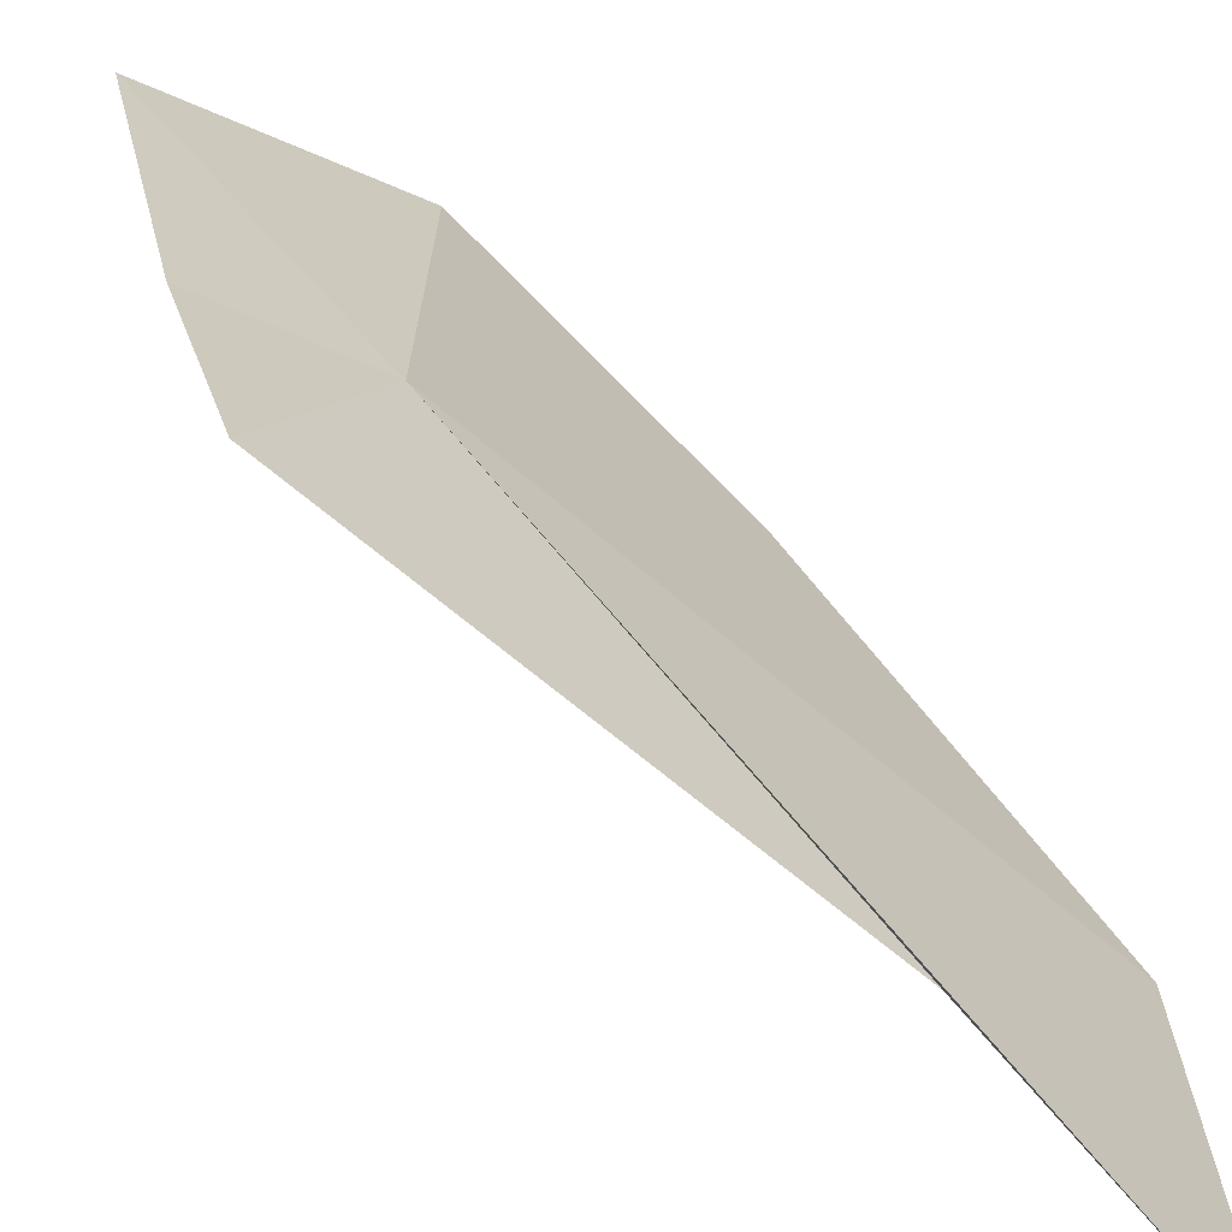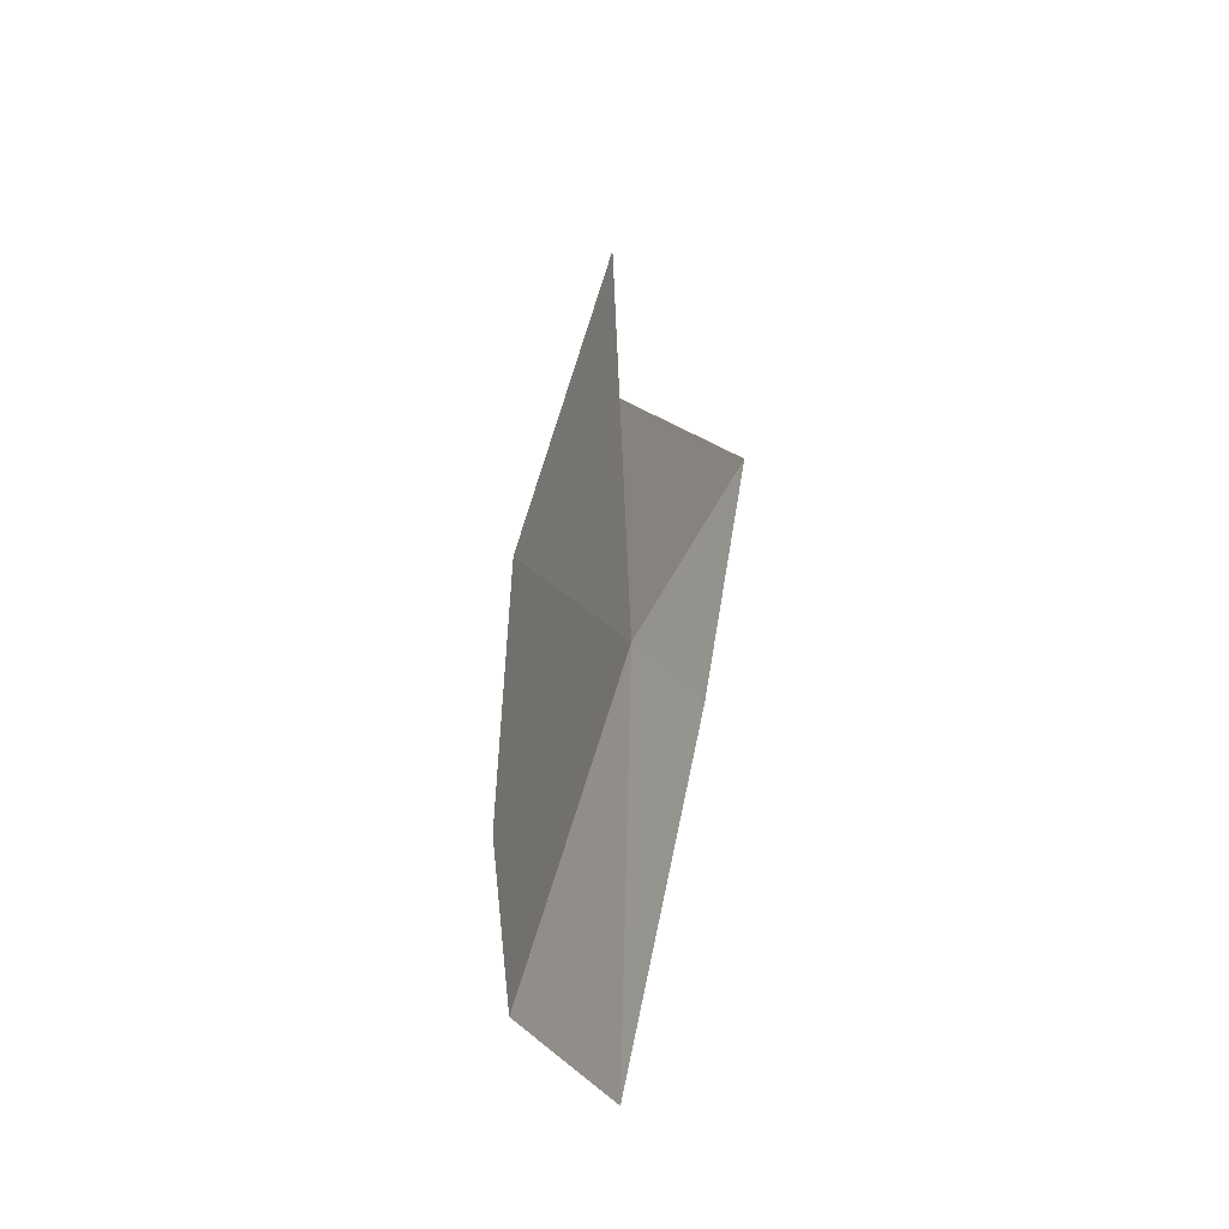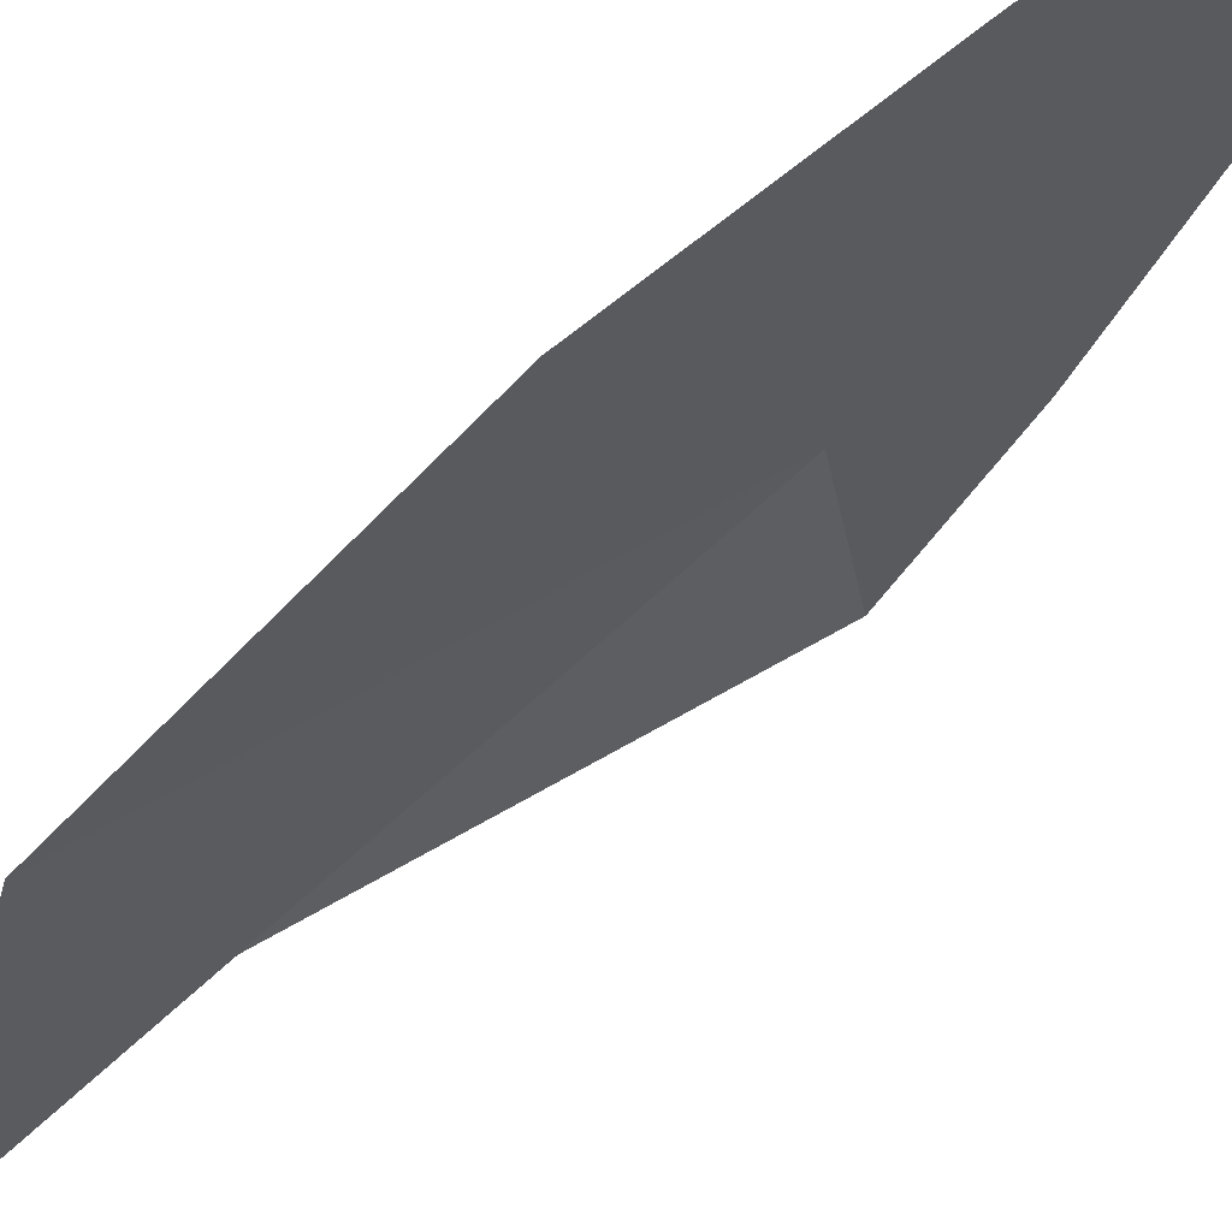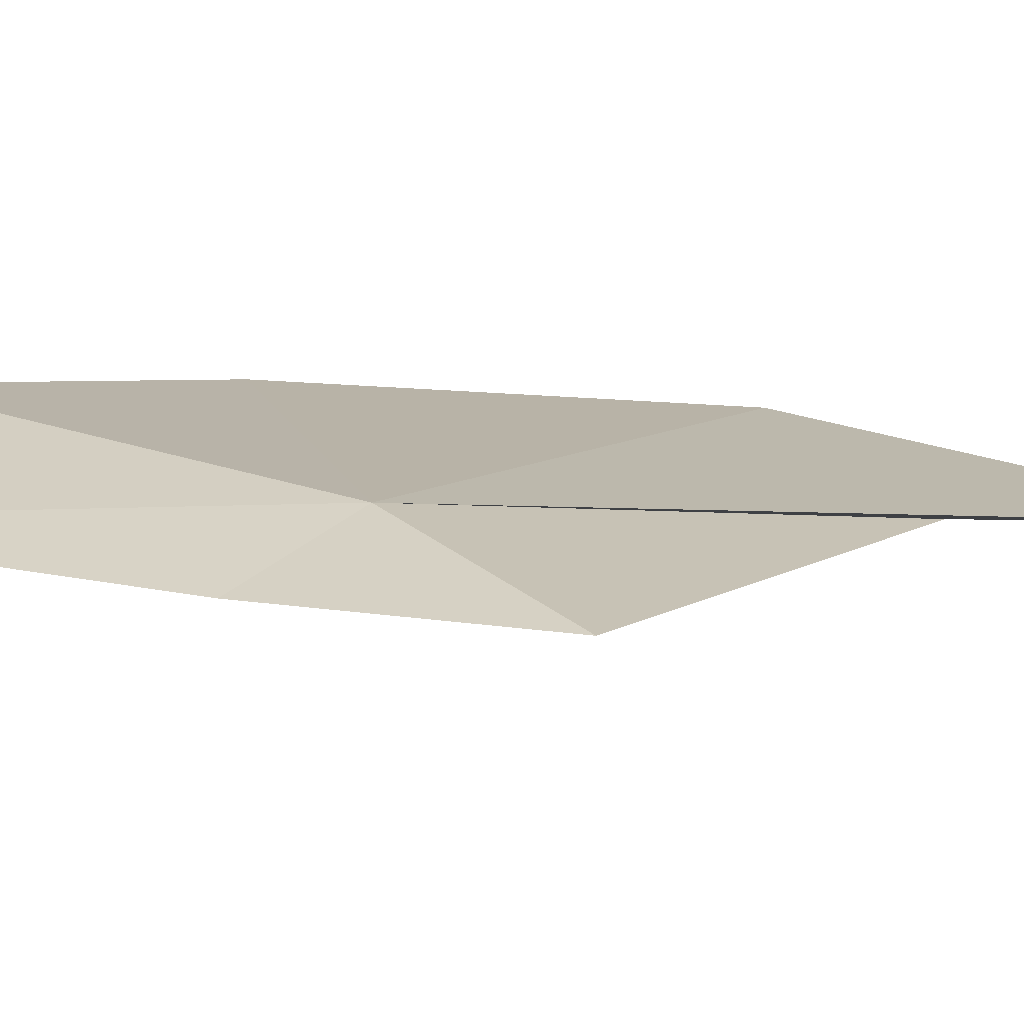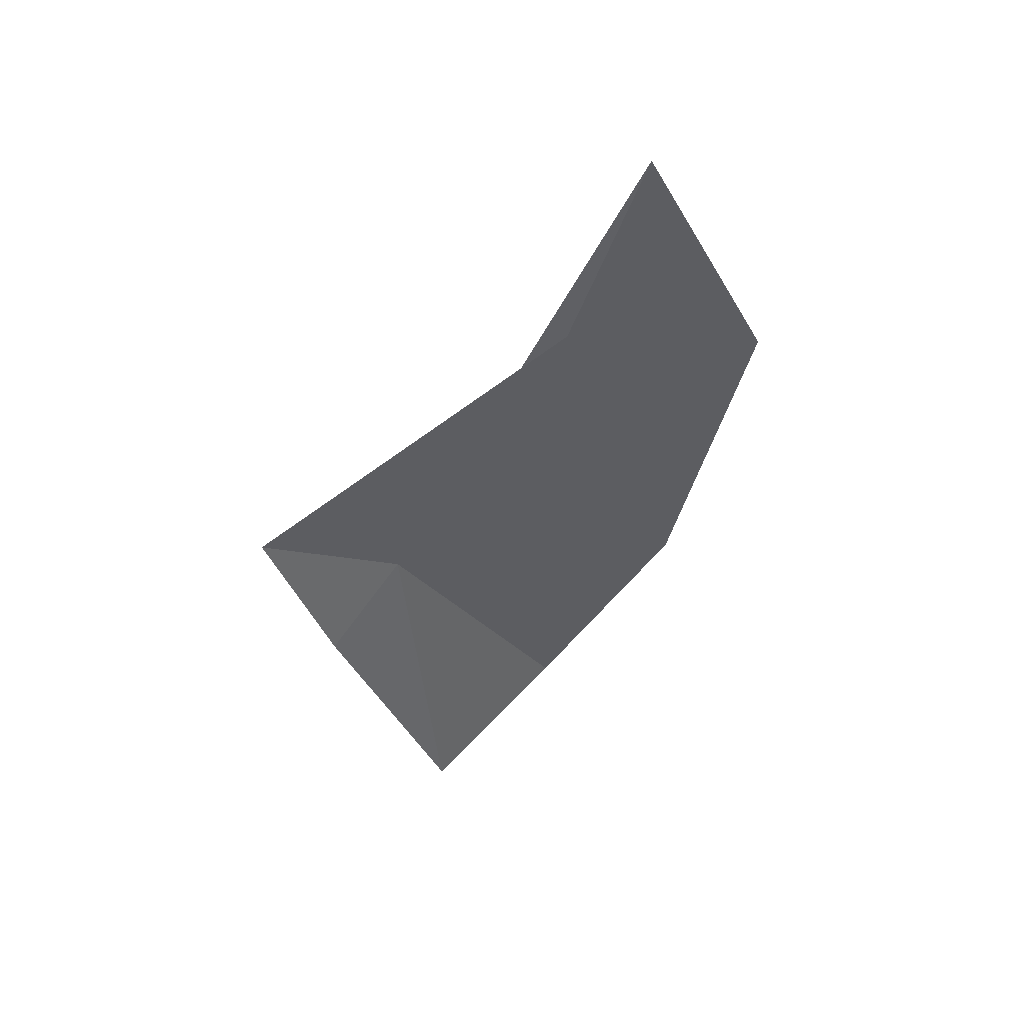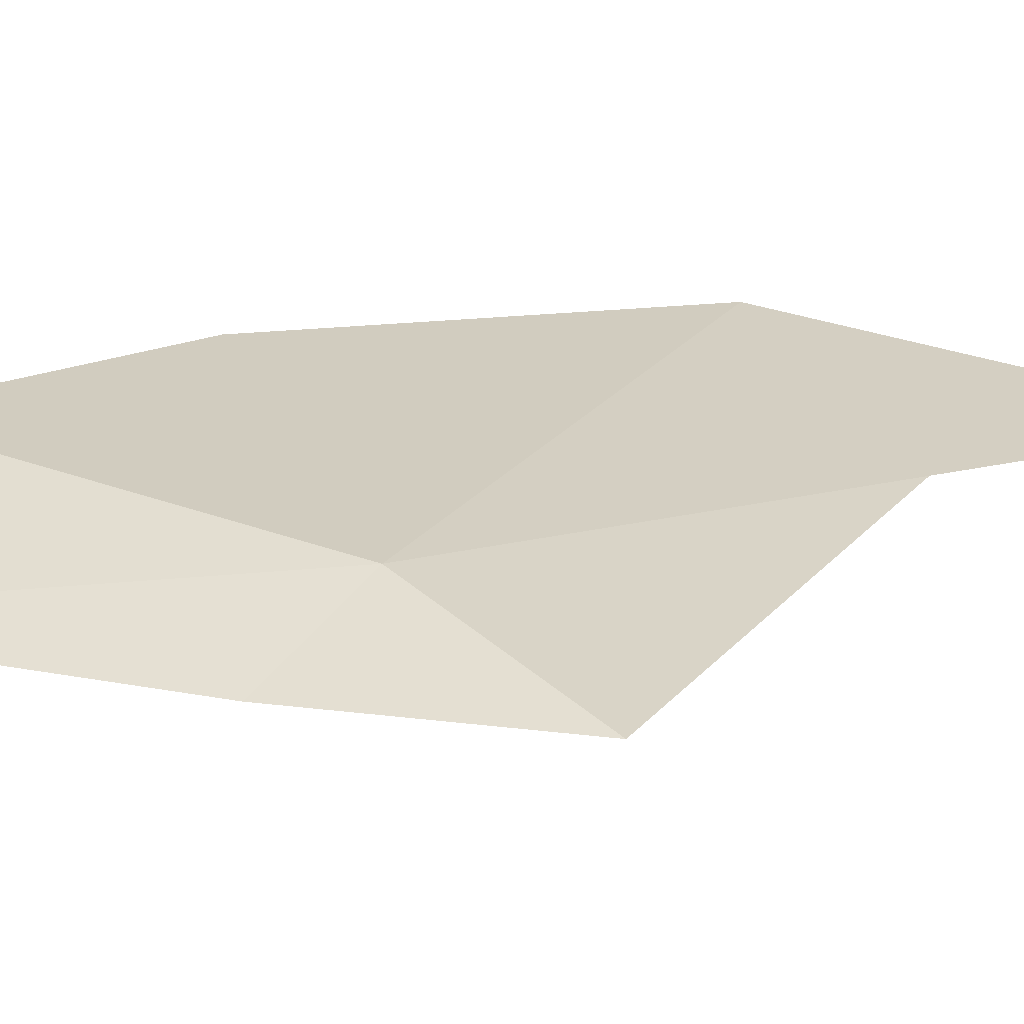
<metadata>
{"format":"obj","ext":"obj","renderer":"f3d","projection":"perspective","resolution":1024,"background":"white","views":[{"elev":35.9,"azim":-29.5,"up":"+Y"},{"elev":-21.8,"azim":-154.7,"up":"+Z"},{"elev":-49.0,"azim":138.3,"up":"+Y"},{"elev":55.1,"azim":-92.0,"up":"+Y"},{"elev":44.3,"azim":-60.8,"up":"+Z"},{"elev":67.2,"azim":-96.3,"up":"+Y"}]}
</metadata>
<code>
v 11.56 26.89 13.2
v 12.19 26.21 13.76
v 11.85 26.37 14.43
v 12.13 26.39 13.01
v 11.94 26.65 12.54
v 11.62 26.82 12.32
v 11.77 26.52 13.95
v 11.25 27.07 13.45
v 11.37 26.97 13.02
f 1 3 2
f 1 4 5
f 1 2 4
f 1 5 6
f 1 8 7
f 1 9 8
f 1 6 9
f 1 7 3

</code>
